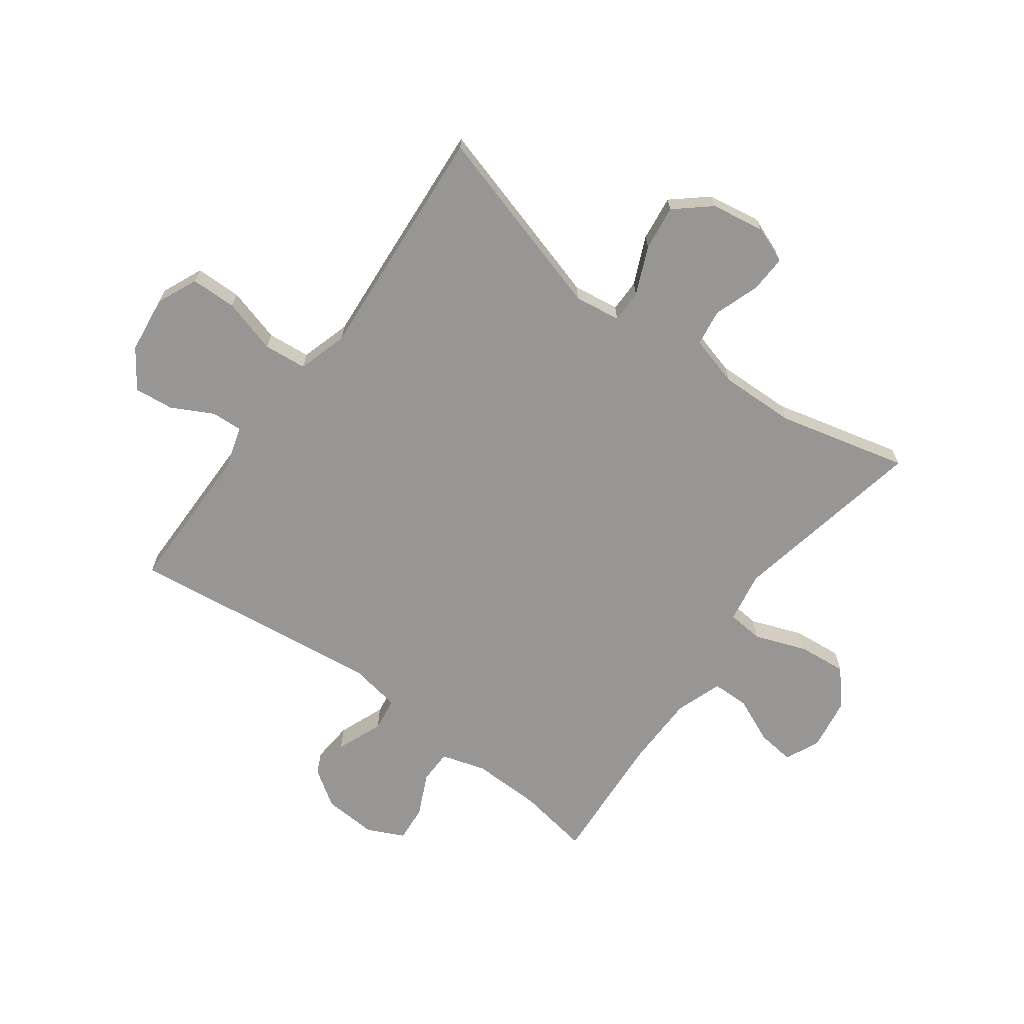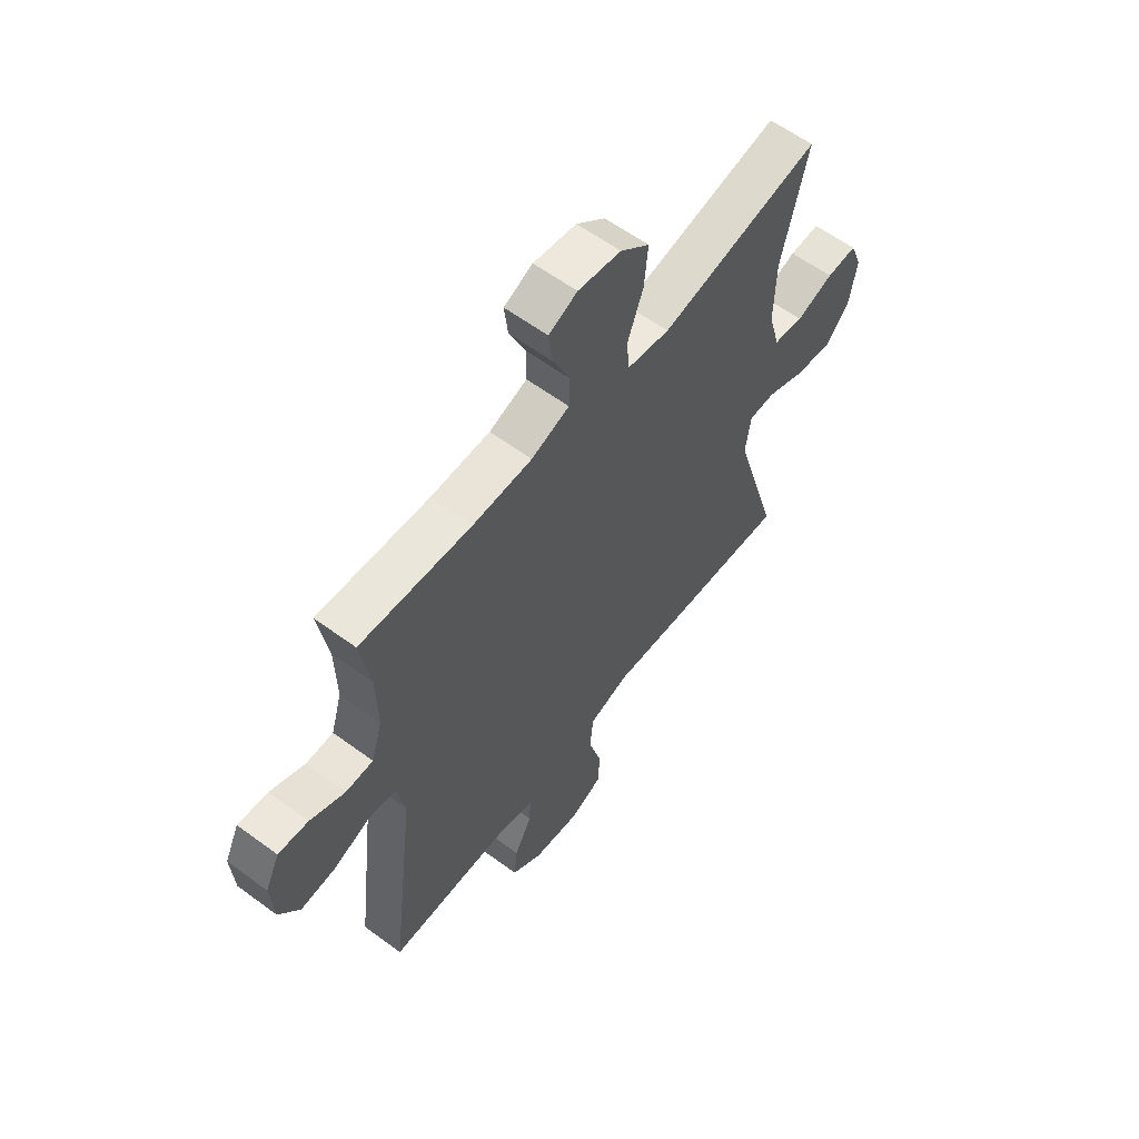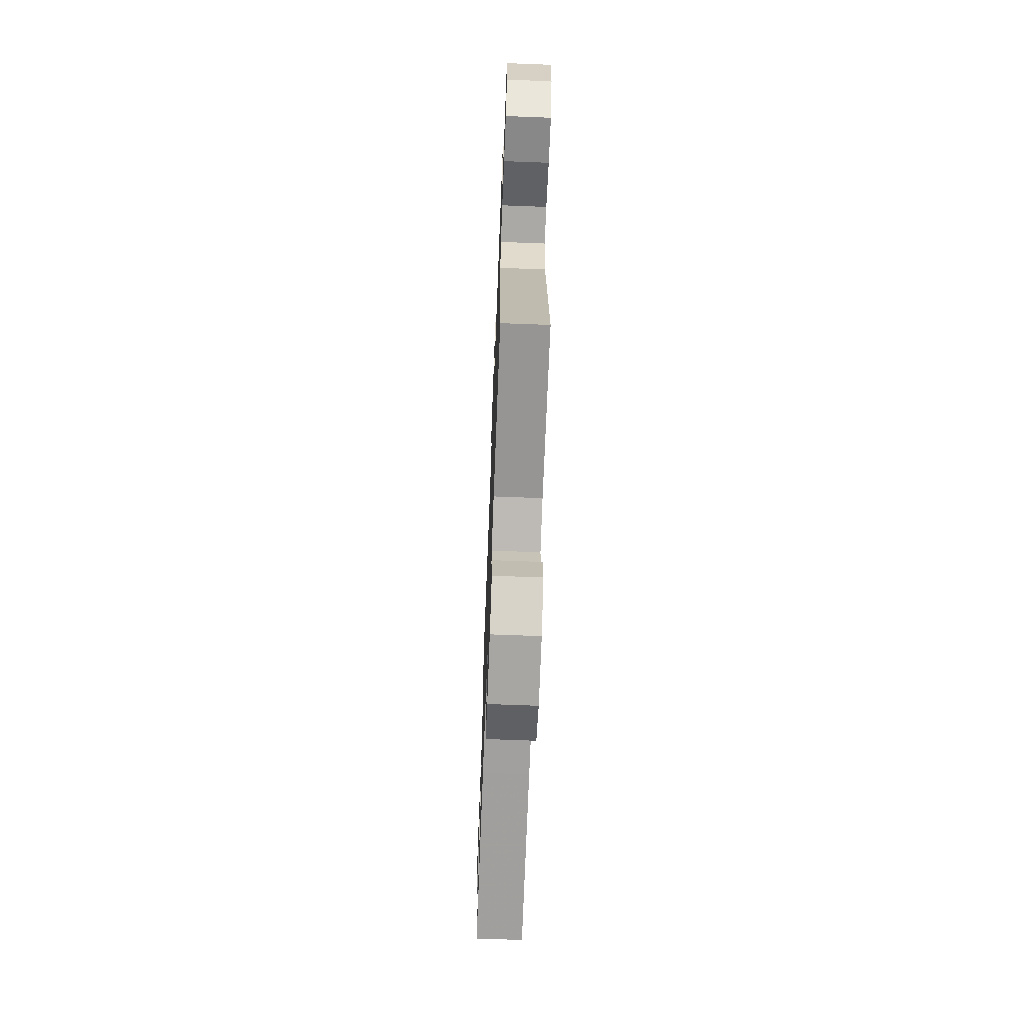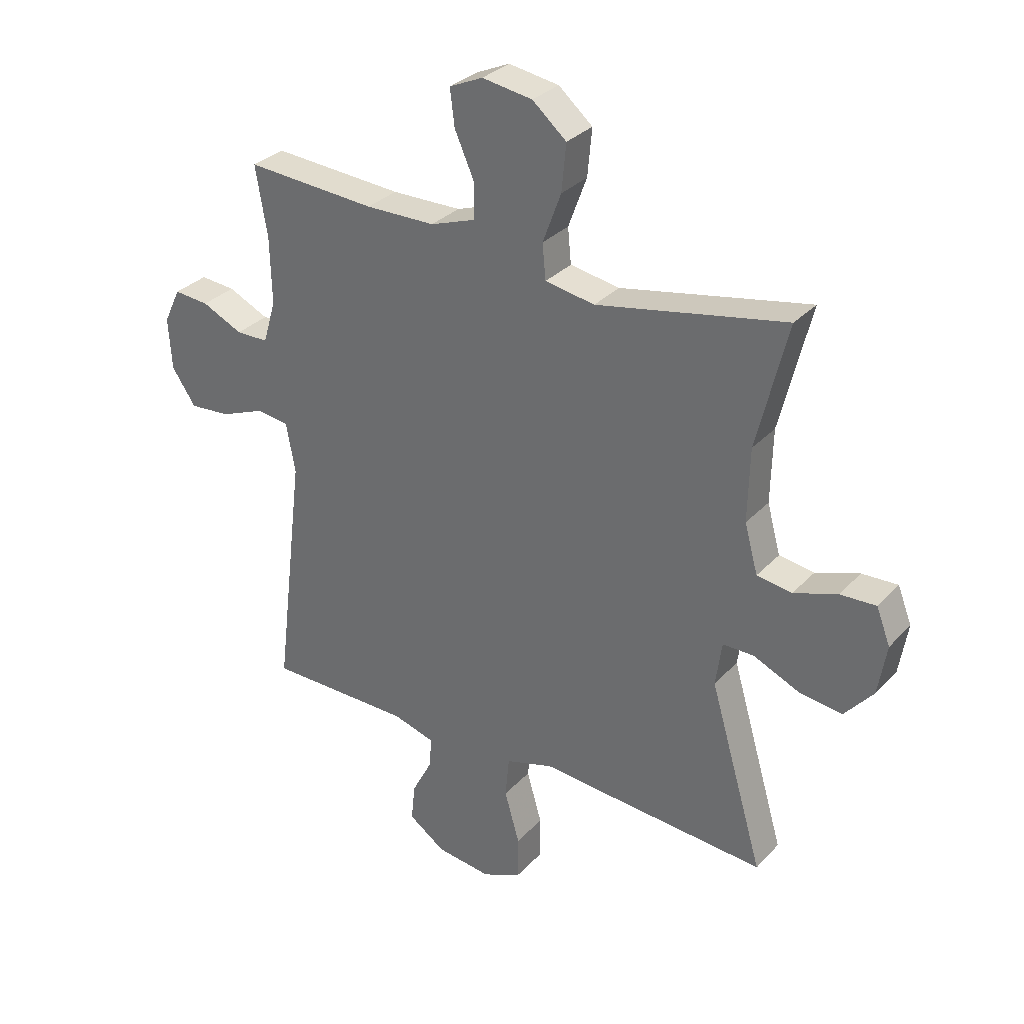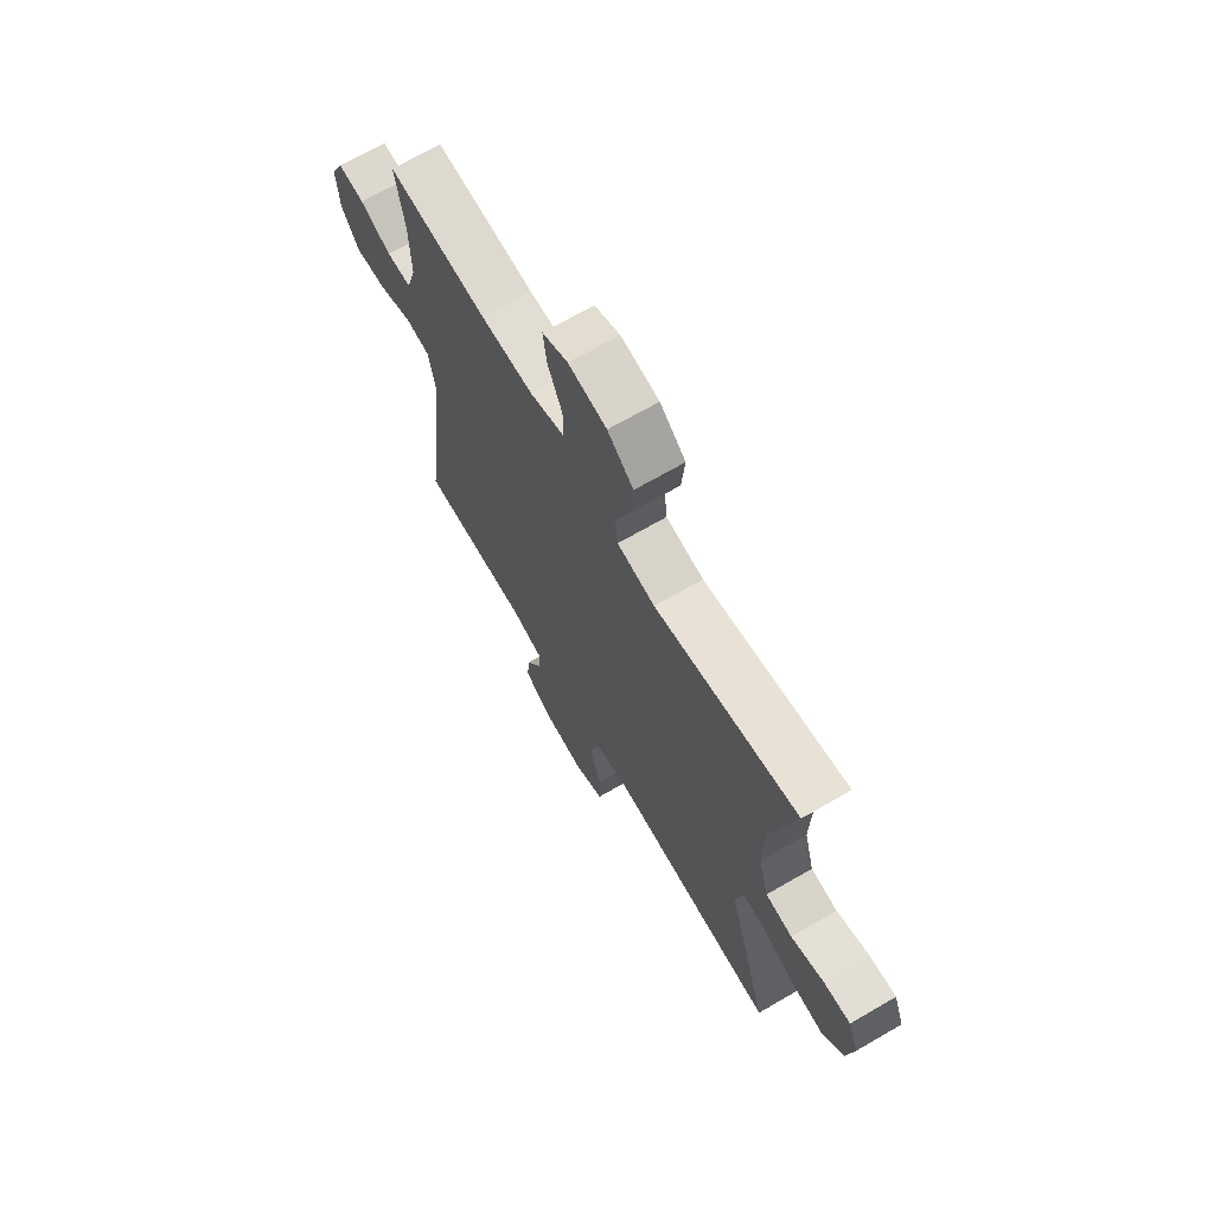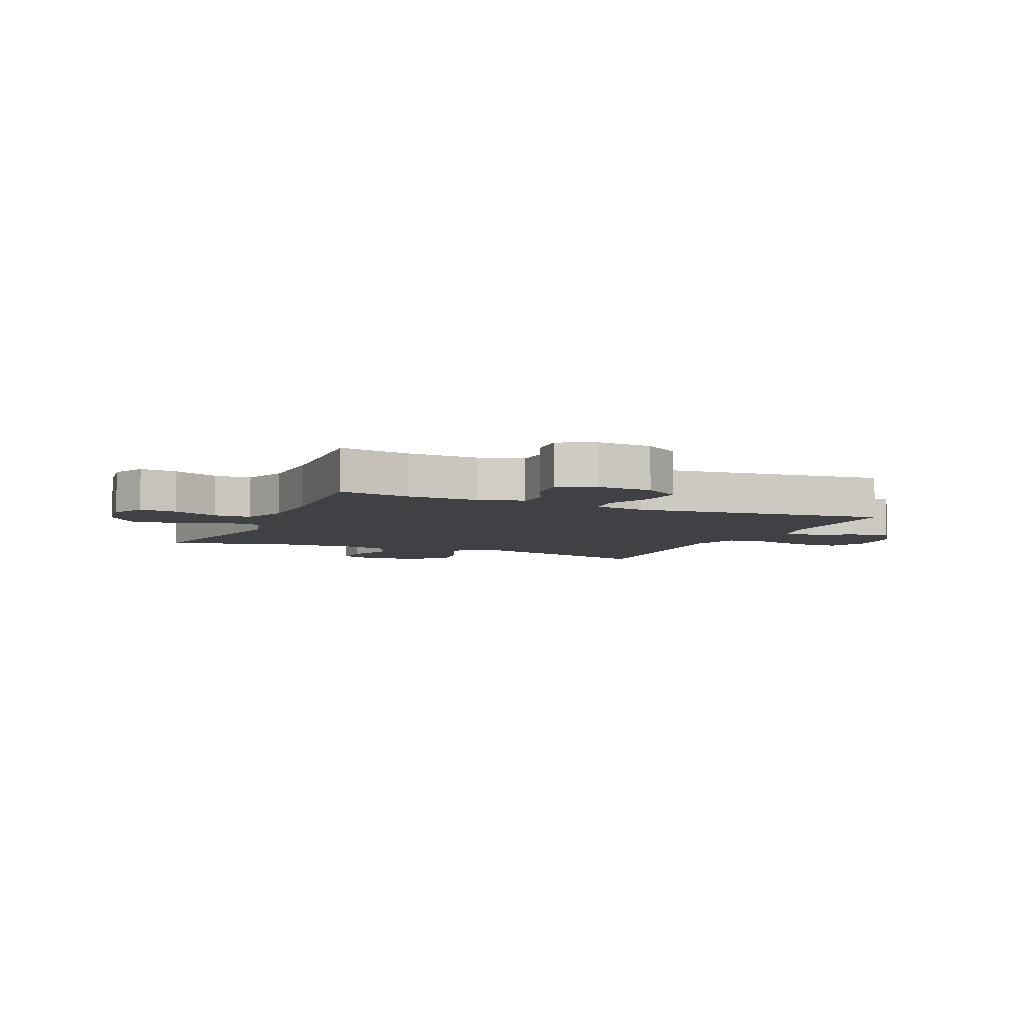
<metadata>
{"format":"obj","ext":"obj","renderer":"f3d","projection":"perspective","resolution":1024,"background":"white","views":[{"elev":-67.8,"azim":-126.2,"up":"+Y"},{"elev":59.9,"azim":127.1,"up":"+Z"},{"elev":-67.4,"azim":87.8,"up":"+Z"},{"elev":31.3,"azim":-145.3,"up":"+Z"},{"elev":69.0,"azim":-120.1,"up":"+Z"},{"elev":-5.9,"azim":66.2,"up":"+Y"}]}
</metadata>
<code>
v -0.5 0.07 0.5
v -0.162 0.07 0.433
v -0.073 0.07 0.448
v -0.067 0.07 0.511
v -0.1 0.07 0.6
v -0.108 0.07 0.684
v -0.047 0.07 0.736
v 0.043 0.07 0.75
v 0.103 0.07 0.723
v 0.095 0.07 0.658
v 0.06 0.07 0.579
v 0.061 0.07 0.515
v 0.141 0.07 0.487
v 0.266 0.07 0.485
v 0.5 0.07 0.5
v 0.479 0.07 0.375
v 0.476 0.07 0.255
v 0.499 0.07 0.178
v 0.557 0.07 0.177
v 0.63 0.07 0.211
v 0.693 0.07 0.216
v 0.723 0.07 0.153
v 0.717 0.07 0.06
v 0.674 0.07 -0.003
v 0.601 0.07 0.003
v 0.521 0.07 0.035
v 0.463 0.07 0.027
v 0.447 0.07 -0.062
v 0.5 0.07 -0.5
v 0.24 0.07 -0.501
v 0.165 0.07 -0.523
v 0.168 0.07 -0.577
v 0.205 0.07 -0.648
v 0.212 0.07 -0.716
v 0.146 0.07 -0.762
v 0.047 0.07 -0.774
v -0.023 0.07 -0.743
v -0.024 0.07 -0.664
v 0.003 0.07 -0.57
v -0.004 0.07 -0.496
v -0.09 0.07 -0.47
v -0.22 0.07 -0.48
v -0.5 0.07 -0.5
v -0.403 0.07 -0.17
v -0.414 0.07 -0.09
v -0.47 0.07 -0.09
v -0.552 0.07 -0.126
v -0.63 0.07 -0.136
v -0.681 0.07 -0.076
v -0.696 0.07 0.015
v -0.671 0.07 0.079
v -0.607 0.07 0.076
v -0.529 0.07 0.049
v -0.466 0.07 0.058
v -0.442 0.07 0.145
v -0.445 0.07 0.276
v -0.5 0 0.5
v -0.162 0 0.433
v -0.073 0 0.448
v -0.067 0 0.511
v -0.1 0 0.6
v -0.108 0 0.684
v -0.047 0 0.736
v 0.043 0 0.75
v 0.103 0 0.723
v 0.095 0 0.658
v 0.06 0 0.579
v 0.061 0 0.515
v 0.141 0 0.487
v 0.266 0 0.485
v 0.5 0 0.5
v 0.479 0 0.375
v 0.476 0 0.255
v 0.499 0 0.178
v 0.557 0 0.177
v 0.63 0 0.211
v 0.693 0 0.216
v 0.723 0 0.153
v 0.717 0 0.06
v 0.674 0 -0.003
v 0.601 0 0.003
v 0.521 0 0.035
v 0.463 0 0.027
v 0.447 0 -0.062
v 0.5 0 -0.5
v 0.24 0 -0.501
v 0.165 0 -0.523
v 0.168 0 -0.577
v 0.205 0 -0.648
v 0.212 0 -0.716
v 0.146 0 -0.762
v 0.047 0 -0.774
v -0.023 0 -0.743
v -0.024 0 -0.664
v 0.003 0 -0.57
v -0.004 0 -0.496
v -0.09 0 -0.47
v -0.22 0 -0.48
v -0.5 0 -0.5
v -0.403 0 -0.17
v -0.414 0 -0.09
v -0.47 0 -0.09
v -0.552 0 -0.126
v -0.63 0 -0.136
v -0.681 0 -0.076
v -0.696 0 0.015
v -0.671 0 0.079
v -0.607 0 0.076
v -0.529 0 0.049
v -0.466 0 0.058
v -0.442 0 0.145
v -0.445 0 0.276
f 50 51 52 53
f 50 53 54
f 49 50 54
f 46 47 48 49
f 45 46 49 54
f 41 42 43 44
f 40 41 44 45
f 36 37 38 39
f 36 39 40
f 35 36 40
f 32 33 34 35
f 31 32 35 40
f 30 31 40 45
f 28 29 30 45
f 23 24 25 26
f 21 22 23 26
f 19 20 21 26
f 18 19 26 27
f 17 18 27
f 16 17 27 28
f 14 15 16
f 13 14 16 28
f 8 9 10 11
f 8 11 12
f 7 8 12
f 4 5 6 7
f 4 7 12
f 3 4 12 13
f 56 1 2
f 55 56 2 3
f 28 45 54 55
f 3 13 28 55
f 109 108 107 106
f 110 109 106
f 110 106 105
f 105 104 103 102
f 110 105 102 101
f 100 99 98 97
f 101 100 97 96
f 95 94 93 92
f 96 95 92
f 96 92 91
f 91 90 89 88
f 96 91 88 87
f 101 96 87 86
f 101 86 85 84
f 82 81 80 79
f 82 79 78 77
f 82 77 76 75
f 83 82 75 74
f 83 74 73
f 84 83 73 72
f 72 71 70
f 84 72 70 69
f 67 66 65 64
f 68 67 64
f 68 64 63
f 63 62 61 60
f 68 63 60
f 69 68 60 59
f 58 57 112
f 59 58 112 111
f 111 110 101 84
f 111 84 69 59
f 1 57 58 2
f 2 58 59 3
f 3 59 60 4
f 4 60 61 5
f 5 61 62 6
f 6 62 63 7
f 7 63 64 8
f 8 64 65 9
f 9 65 66 10
f 10 66 67 11
f 11 67 68 12
f 12 68 69 13
f 13 69 70 14
f 14 70 71 15
f 15 71 72 16
f 16 72 73 17
f 17 73 74 18
f 18 74 75 19
f 19 75 76 20
f 20 76 77 21
f 21 77 78 22
f 22 78 79 23
f 23 79 80 24
f 24 80 81 25
f 25 81 82 26
f 26 82 83 27
f 27 83 84 28
f 28 84 85 29
f 29 85 86 30
f 30 86 87 31
f 31 87 88 32
f 32 88 89 33
f 33 89 90 34
f 34 90 91 35
f 35 91 92 36
f 36 92 93 37
f 37 93 94 38
f 38 94 95 39
f 39 95 96 40
f 40 96 97 41
f 41 97 98 42
f 42 98 99 43
f 43 99 100 44
f 44 100 101 45
f 45 101 102 46
f 46 102 103 47
f 47 103 104 48
f 48 104 105 49
f 49 105 106 50
f 50 106 107 51
f 51 107 108 52
f 52 108 109 53
f 53 109 110 54
f 54 110 111 55
f 55 111 112 56
f 56 112 57 1

</code>
